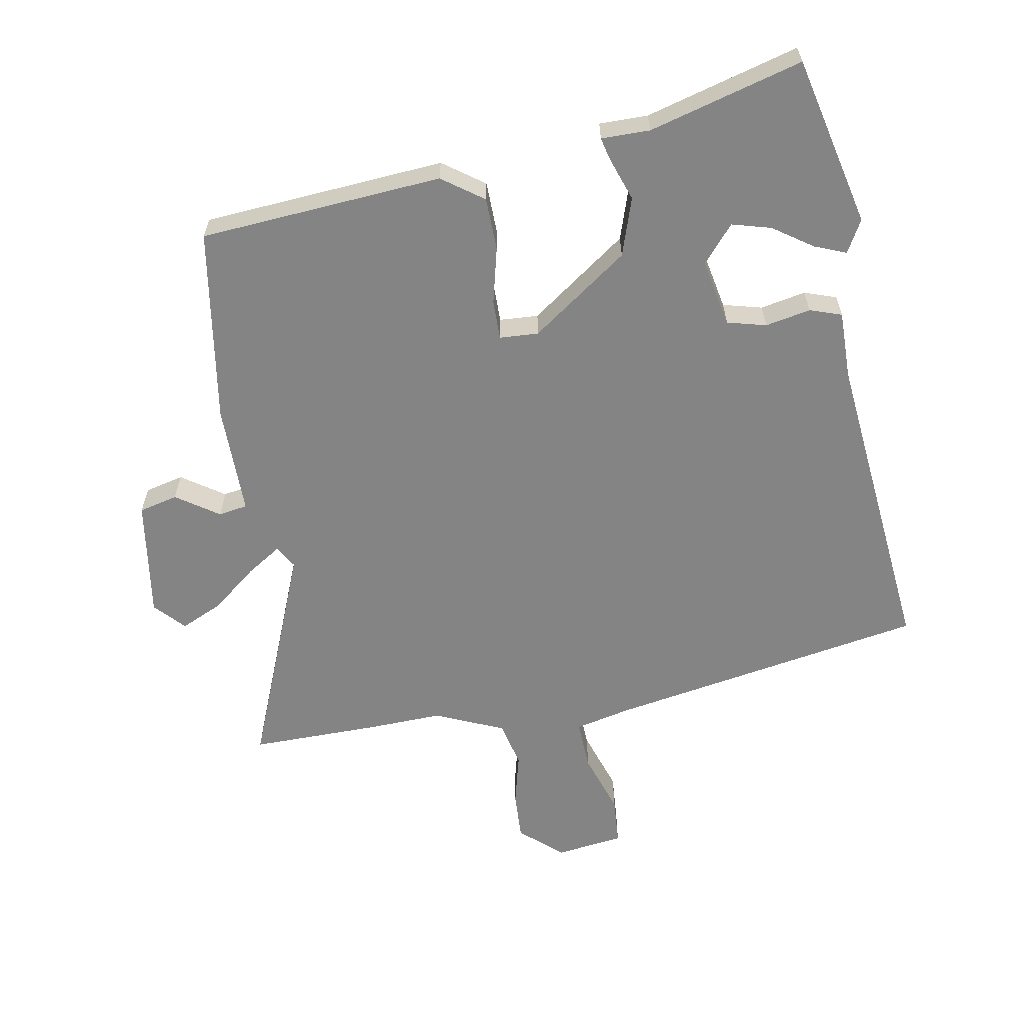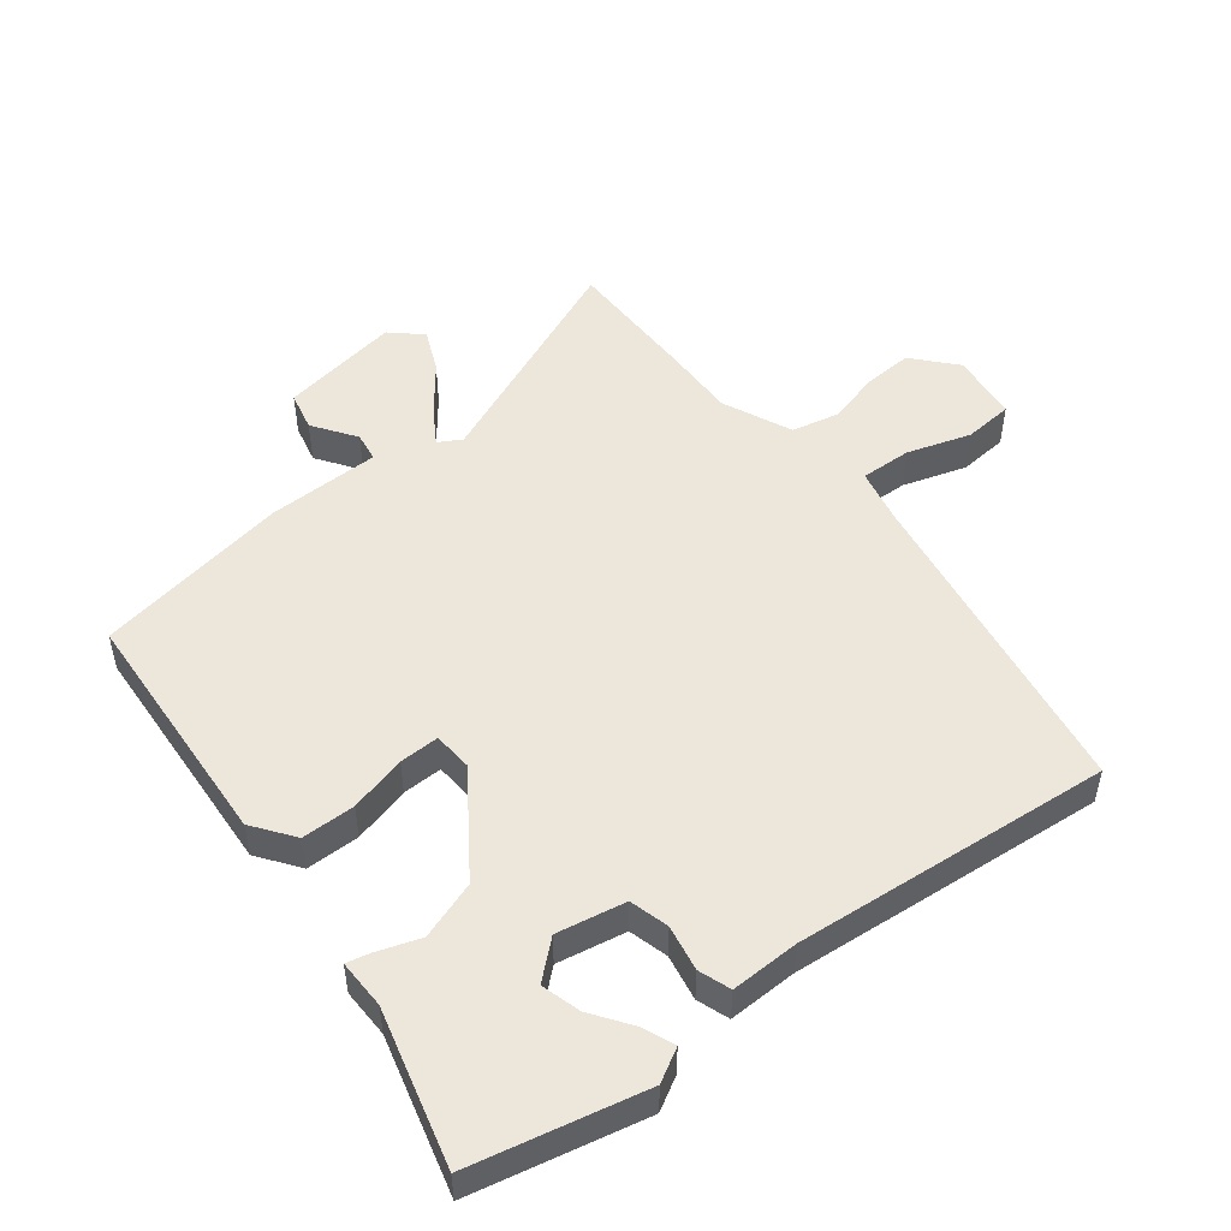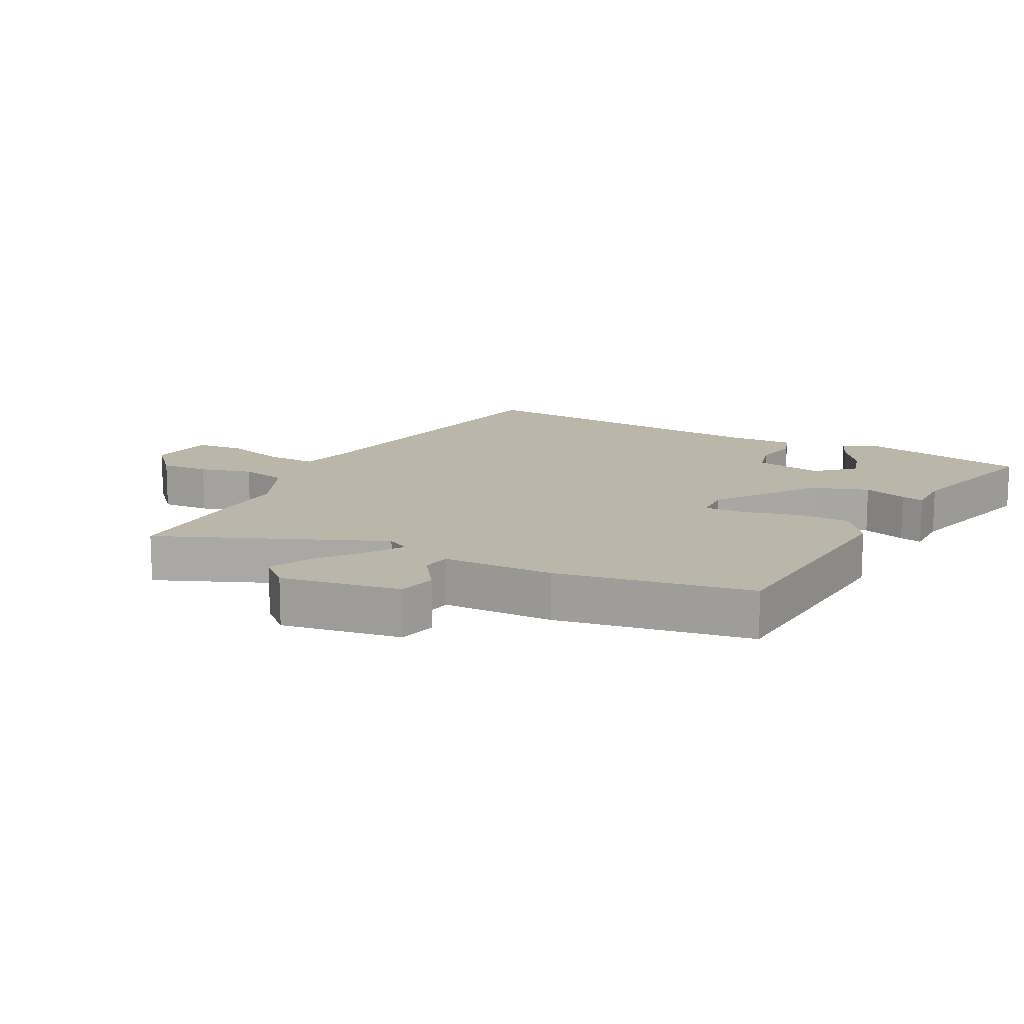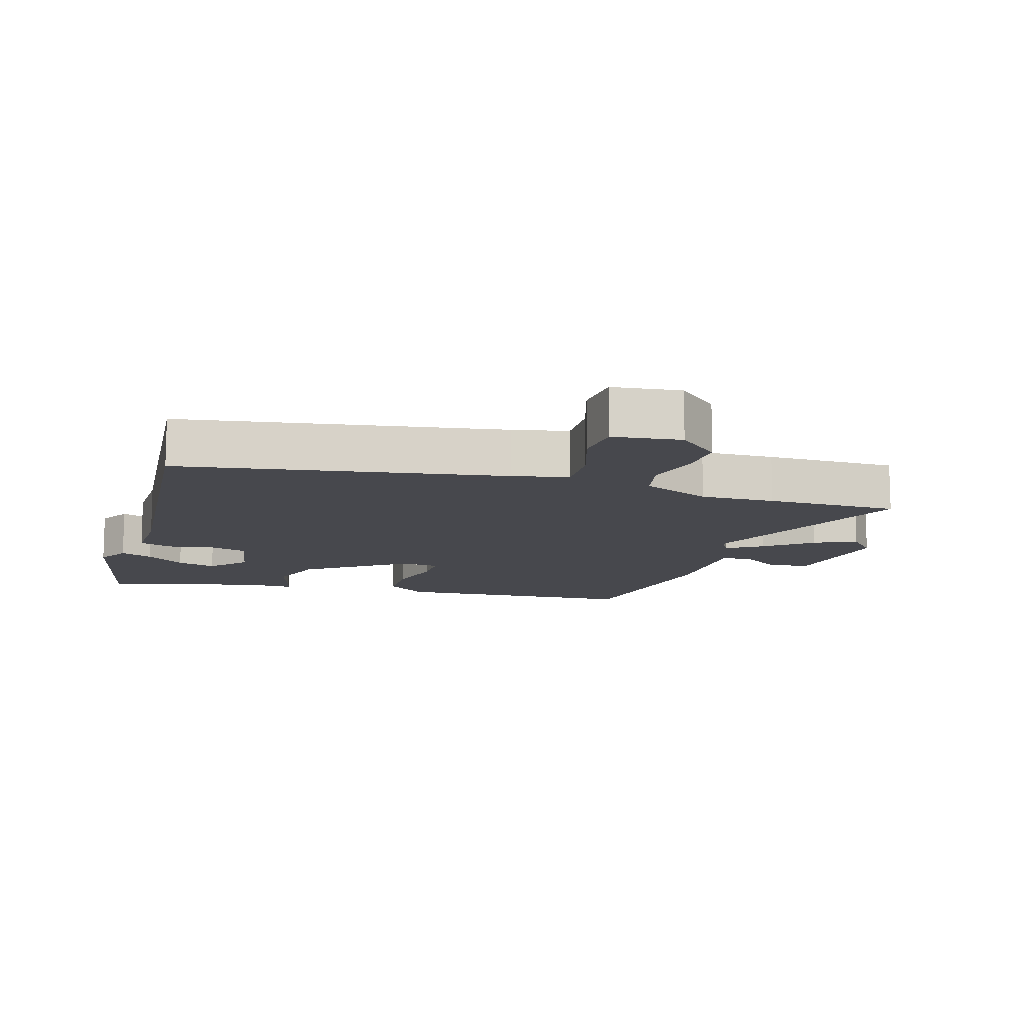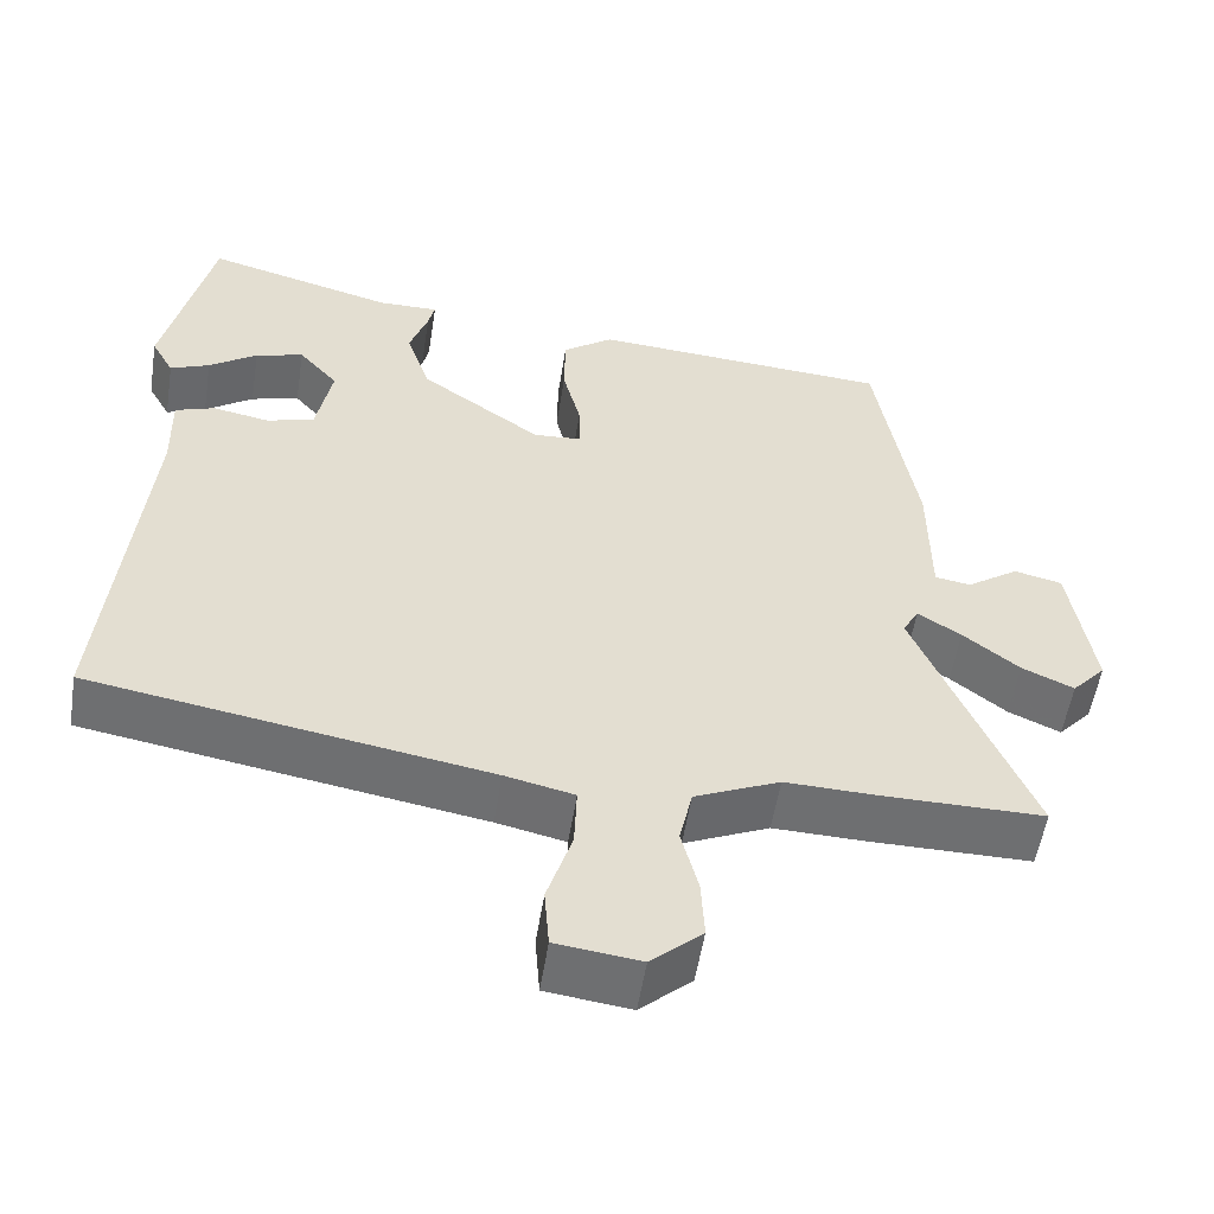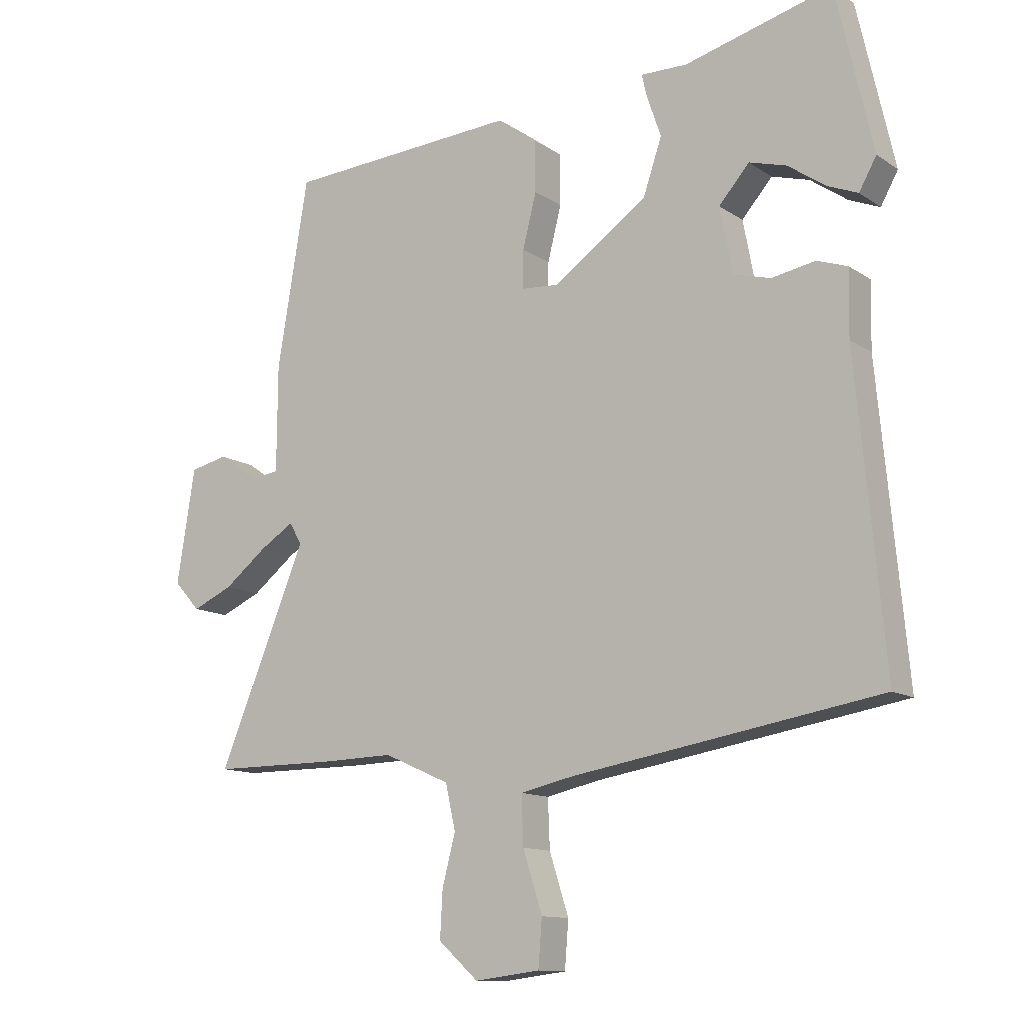
<metadata>
{"format":"obj","ext":"obj","renderer":"f3d","projection":"perspective","resolution":1024,"background":"white","views":[{"elev":-61.3,"azim":10.6,"up":"+Y"},{"elev":50.6,"azim":51.9,"up":"+Y"},{"elev":13.9,"azim":-62.7,"up":"+Y"},{"elev":-11.9,"azim":163.0,"up":"+Y"},{"elev":-54.5,"azim":171.1,"up":"+Z"},{"elev":-12.1,"azim":33.5,"up":"+Z"}]}
</metadata>
<code>
v -0.424 0.07 -0.5
v -0.626 0.07 -0.5
v -0.484 0.07 -0.157
v -0.504 0.07 -0.122
v -0.558 0.07 -0.156
v -0.628 0.07 -0.211
v -0.693 0.07 -0.24
v -0.735 0.07 -0.194
v -0.706 0.07 -0.01
v -0.646 0.07 0.004
v -0.581 0.07 -0.041
v -0.536 0.07 -0.034
v -0.535 0.07 0.137
v -0.485 0.07 0.437
v -0.11 0.07 0.462
v -0.047 0.07 0.416
v -0.046 0.07 0.334
v -0.068 0.07 0.247
v -0.069 0.07 0.186
v -0.009 0.07 0.182
v 0.142 0.07 0.288
v 0.172 0.07 0.377
v 0.149 0.07 0.444
v 0.141 0.07 0.479
v 0.216 0.07 0.478
v 0.453 0.07 0.541
v 0.512 0.07 0.278
v 0.484 0.07 0.228
v 0.435 0.07 0.248
v 0.375 0.07 0.29
v 0.315 0.07 0.307
v 0.266 0.07 0.251
v 0.286 0.07 0.146
v 0.346 0.07 0.13
v 0.416 0.07 0.143
v 0.465 0.07 0.126
v 0.463 0.07 0.021
v 0.508 0.07 -0.464
v 0.014 0.07 -0.547
v -0.072 0.07 -0.566
v -0.069 0.07 -0.644
v -0.038 0.07 -0.741
v -0.044 0.07 -0.816
v -0.149 0.07 -0.829
v -0.213 0.07 -0.772
v -0.209 0.07 -0.697
v -0.188 0.07 -0.616
v -0.204 0.07 -0.544
v -0.31 0.07 -0.497
v -0.424 0 -0.5
v -0.626 0 -0.5
v -0.484 0 -0.157
v -0.504 0 -0.122
v -0.558 0 -0.156
v -0.628 0 -0.211
v -0.693 0 -0.24
v -0.735 0 -0.194
v -0.706 0 -0.01
v -0.646 0 0.004
v -0.581 0 -0.041
v -0.536 0 -0.034
v -0.535 0 0.137
v -0.485 0 0.437
v -0.11 0 0.462
v -0.047 0 0.416
v -0.046 0 0.334
v -0.068 0 0.247
v -0.069 0 0.186
v -0.009 0 0.182
v 0.142 0 0.288
v 0.172 0 0.377
v 0.149 0 0.444
v 0.141 0 0.479
v 0.216 0 0.478
v 0.453 0 0.541
v 0.512 0 0.278
v 0.484 0 0.228
v 0.435 0 0.248
v 0.375 0 0.29
v 0.315 0 0.307
v 0.266 0 0.251
v 0.286 0 0.146
v 0.346 0 0.13
v 0.416 0 0.143
v 0.465 0 0.126
v 0.463 0 0.021
v 0.508 0 -0.464
v 0.014 0 -0.547
v -0.072 0 -0.566
v -0.069 0 -0.644
v -0.038 0 -0.741
v -0.044 0 -0.816
v -0.149 0 -0.829
v -0.213 0 -0.772
v -0.209 0 -0.697
v -0.188 0 -0.616
v -0.204 0 -0.544
v -0.31 0 -0.497
f 44 45 46 47
f 42 43 44 47
f 41 42 47 48
f 40 41 48
f 39 40 48 49
f 37 38 39 49
f 34 35 36 37
f 33 34 37 49
f 27 28 29 30
f 25 26 27 30
f 25 30 31
f 22 23 24 25
f 21 22 25 31
f 20 21 31 32
f 15 16 17 18
f 15 18 19
f 12 13 14 15
f 12 15 19
f 8 9 10 11
f 8 11 12
f 5 6 7 8
f 4 5 8 12
f 3 4 12 19
f 20 32 33 49
f 3 19 20 49
f 1 2 3 49
f 96 95 94 93
f 96 93 92 91
f 97 96 91 90
f 97 90 89
f 98 97 89 88
f 98 88 87 86
f 86 85 84 83
f 98 86 83 82
f 79 78 77 76
f 79 76 75 74
f 80 79 74
f 74 73 72 71
f 80 74 71 70
f 81 80 70 69
f 67 66 65 64
f 68 67 64
f 64 63 62 61
f 68 64 61
f 60 59 58 57
f 61 60 57
f 57 56 55 54
f 61 57 54 53
f 68 61 53 52
f 98 82 81 69
f 98 69 68 52
f 98 52 51 50
f 1 50 51 2
f 2 51 52 3
f 3 52 53 4
f 4 53 54 5
f 5 54 55 6
f 6 55 56 7
f 7 56 57 8
f 8 57 58 9
f 9 58 59 10
f 10 59 60 11
f 11 60 61 12
f 12 61 62 13
f 13 62 63 14
f 14 63 64 15
f 15 64 65 16
f 16 65 66 17
f 17 66 67 18
f 18 67 68 19
f 19 68 69 20
f 20 69 70 21
f 21 70 71 22
f 22 71 72 23
f 23 72 73 24
f 24 73 74 25
f 25 74 75 26
f 26 75 76 27
f 27 76 77 28
f 28 77 78 29
f 29 78 79 30
f 30 79 80 31
f 31 80 81 32
f 32 81 82 33
f 33 82 83 34
f 34 83 84 35
f 35 84 85 36
f 36 85 86 37
f 37 86 87 38
f 38 87 88 39
f 39 88 89 40
f 40 89 90 41
f 41 90 91 42
f 42 91 92 43
f 43 92 93 44
f 44 93 94 45
f 45 94 95 46
f 46 95 96 47
f 47 96 97 48
f 48 97 98 49
f 49 98 50 1

</code>
